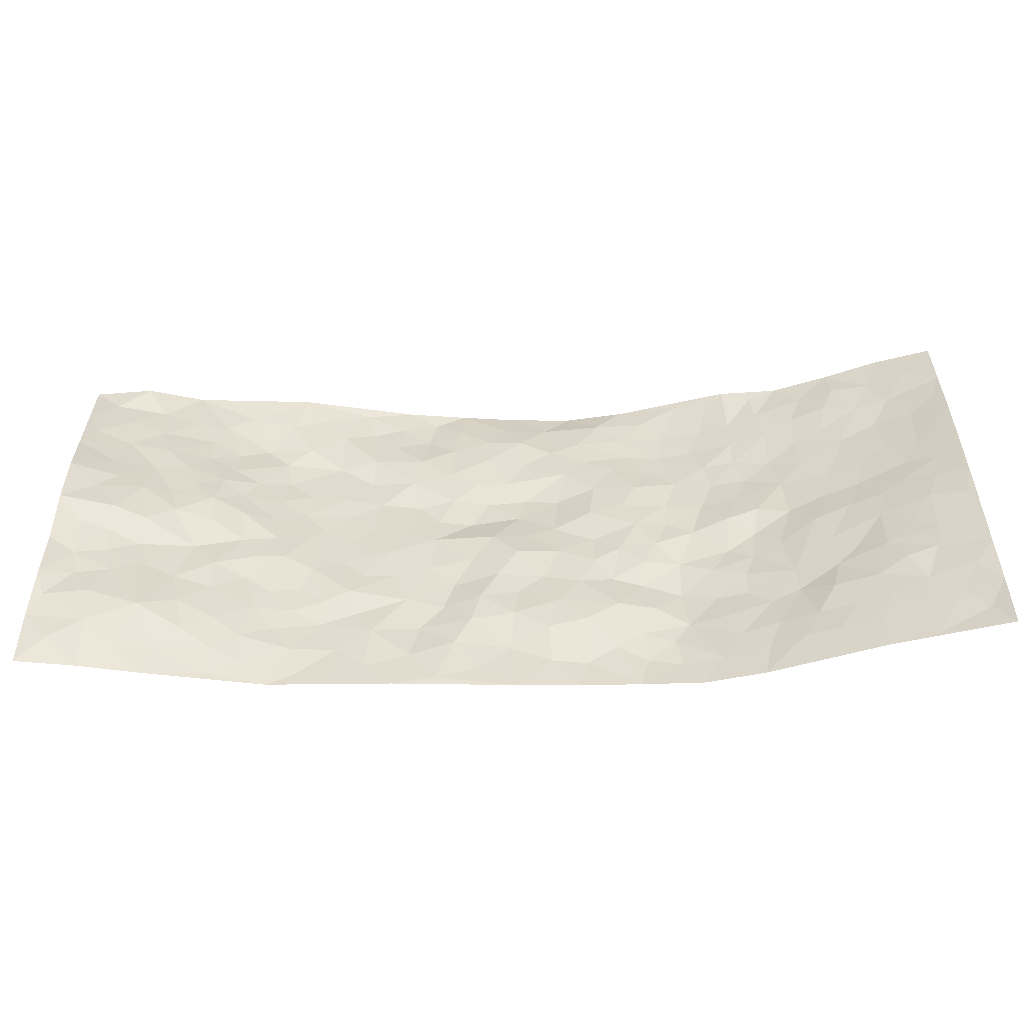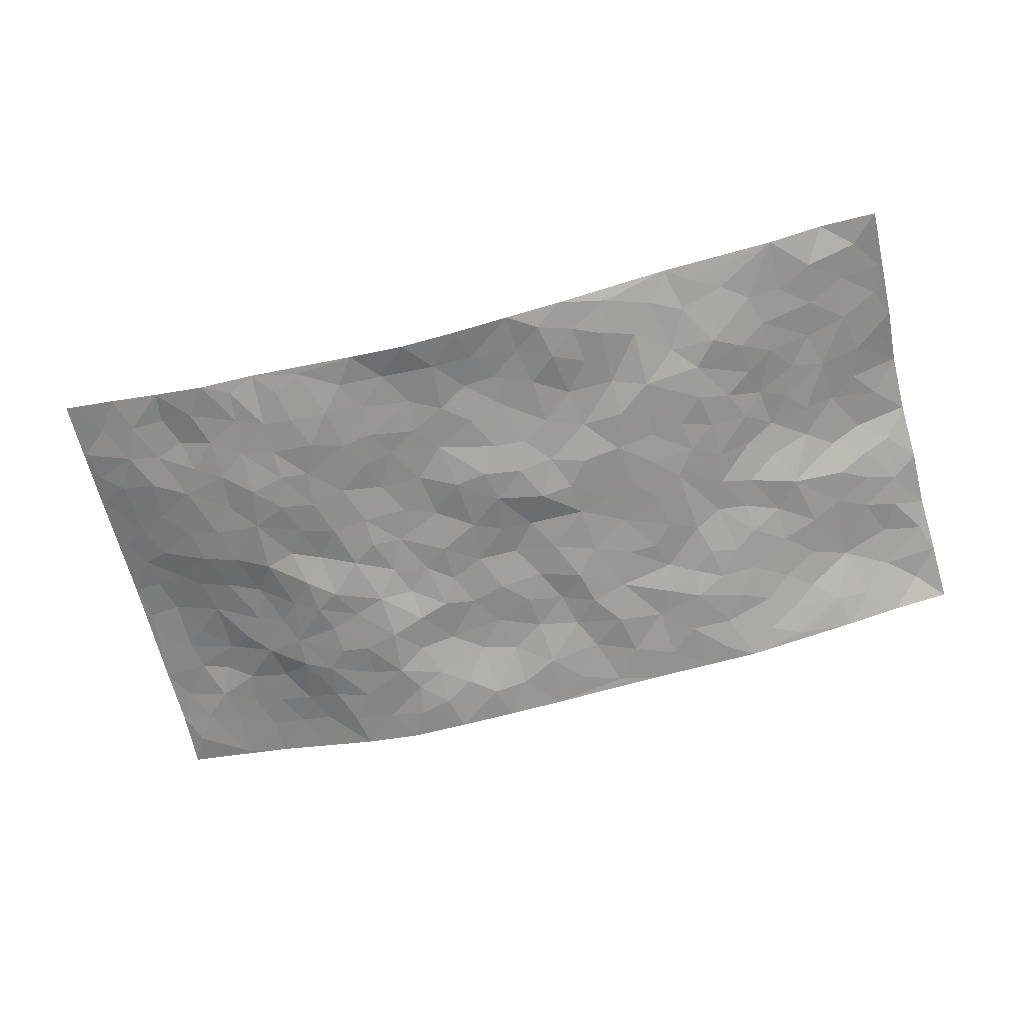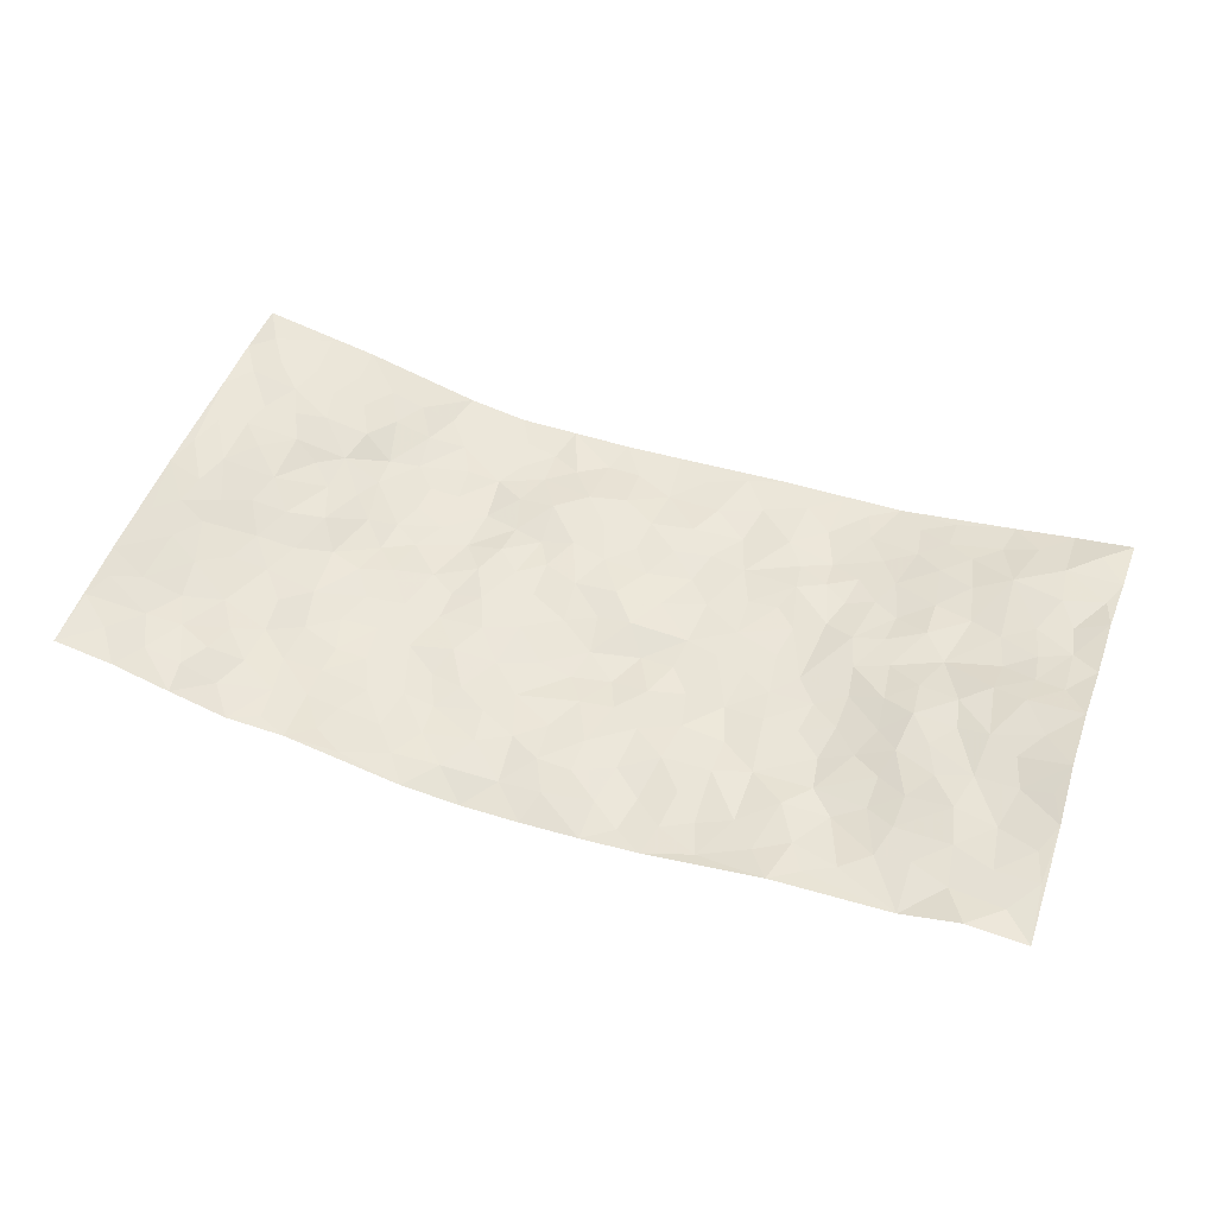
<metadata>
{"format":"obj","ext":"obj","renderer":"f3d","projection":"perspective","resolution":1024,"background":"white","views":[{"elev":-54.8,"azim":1.8,"up":"+Y"},{"elev":-66.7,"azim":-165.3,"up":"+Z"},{"elev":51.2,"azim":-160.4,"up":"+Z"}]}
</metadata>
<code>
v -0.9807 0.005388 0.04413
v -0.982 0.9944 0.04227
v 0.9703 0.00273 0.08391
v 0.9664 1.001 0.0973
v -0.7942 0.3932 0.03862
v -0.9714 0.4978 0.09662
v -0.8542 0.3582 0.05164
v 0.0009707 0.002589 -0.04563
v -0.9735 0.2517 0.07831
v -0.9185 0.3384 0.06212
v -0.7383 0.004614 0.007679
v -0.9783 0.1283 0.06238
v -0.7088 0.2929 0.0266
v -0.8599 0.006083 0.02808
v -0.8371 0.2889 0.05099
v -0.493 0.002799 -0.02926
v -0.955 0.1897 0.06724
v -0.294 0.1673 -0.02936
v -0.7738 0.3225 0.03842
v -0.8611 0.1213 0.05354
v -0.9236 0.06519 0.05718
v -0.7966 0.0666 0.03045
v -0.6716 0.1273 0.01969
v -0.7254 0.07693 0.01641
v -0.87 0.2081 0.06136
v -0.9066 0.2708 0.05872
v -0.7655 0.177 0.04794
v -0.69 0.2098 0.02858
v -0.8569 0.4863 0.07487
v -0.9742 0.3753 0.07609
v -0.738 0.9957 0.01876
v -0.5367 0.2226 -0.00513
v 0.2626 0.1583 -0.04832
v -0.9778 0.7461 0.07291
v -0.3677 0.3925 -0.02391
v -0.7819 0.7504 0.04028
v -0.8004 0.8283 0.035
v -0.5799 0.4421 0.006968
v -0.5994 0.6046 0.01006
v -0.49 0.9961 0.004909
v -0.9528 0.6844 0.07826
v -0.6564 0.5617 0.03611
v -0.3929 0.7533 -0.02965
v -0.5097 0.2801 -0.009796
v -0.4605 0.2253 -0.01919
v -0.4963 0.1626 -0.01681
v -0.4498 0.6357 -0.02211
v -0.3673 0.5592 -0.02867
v 0.1682 0.4737 -0.03973
v -0.3346 0.2213 -0.03149
v -0.2106 0.61 -0.04188
v -0.376 0.6287 -0.02651
v -0.3032 0.05812 -0.03283
v -0.628 0.7088 0.008194
v -0.3966 0.1948 -0.03312
v -0.8679 0.6154 0.06485
v -0.03661 0.3487 -0.03081
v 0.05927 0.3399 -0.03402
v 0.3009 0.4508 -0.03609
v -0.09436 0.5505 -0.04829
v -0.1649 0.5552 -0.04175
v 0.09398 0.6297 -0.0488
v -0.6307 0.3464 0.01958
v -0.7447 0.5722 0.04341
v -0.9512 0.8065 0.06047
v -0.56 0.1297 -0.00386
v -0.3692 0.01283 -0.03145
v -0.7894 0.4644 0.05697
v -0.6157 0.1725 0.01254
v -0.617 0.02013 -0.00914
v -0.2455 0.002154 -0.03337
v -0.6158 0.08891 0.003681
v -0.5485 0.05424 -0.01463
v -0.4335 0.03819 -0.03086
v -0.4523 0.1045 -0.02263
v -0.8897 0.6827 0.05955
v -0.9719 0.8703 0.05653
v -0.7316 0.5078 0.04606
v 0.0003149 0.9953 -0.06133
v -0.8012 0.6727 0.04521
v -0.5616 0.3153 -0.000215
v -0.5113 0.4604 -0.003588
v 0.007876 0.571 -0.04808
v -0.0482 0.4836 -0.03133
v 0.004977 0.4204 -0.02522
v -0.1238 0.1288 -0.03404
v -0.5703 0.6688 -0.002799
v -0.9093 0.56 0.07884
v -0.7305 0.6892 0.03513
v -0.4496 0.2969 -0.0191
v -0.6294 0.2676 0.01554
v -0.5039 0.6873 -0.0207
v -0.1725 0.4845 -0.03639
v -0.2625 0.4356 -0.02924
v -0.6445 0.6483 0.02405
v -0.009852 0.1182 -0.04563
v -0.4158 0.5097 -0.02345
v -0.3434 0.2875 -0.01925
v -0.2404 0.5033 -0.03374
v -0.18 0.3818 -0.03642
v -0.972 0.623 0.09598
v -0.7018 0.6214 0.03587
v -0.8083 0.5778 0.05876
v -0.3637 0.1106 -0.03345
v -0.5213 0.5322 -0.00686
v -0.6812 0.4066 0.01886
v -0.1289 0.3245 -0.04132
v -0.1485 0.2498 -0.04017
v -0.5188 0.6105 -0.01152
v 0.1097 0.7279 -0.03977
v -0.002233 0.2152 -0.03013
v -0.07209 0.2738 -0.02897
v 0.006165 0.2887 -0.03414
v -0.4294 0.3634 -0.01644
v -0.1965 0.1843 -0.042
v -0.6498 0.4871 0.02962
v -0.5547 0.3809 0.006847
v -0.4905 0.391 -0.001418
v -0.3079 0.5236 -0.03165
v -0.259 0.3498 -0.03128
v -0.3557 0.4665 -0.02674
v -0.2261 0.271 -0.03386
v -0.08944 0.4117 -0.03598
v -0.5913 0.5308 0.01684
v -0.0914 0.1988 -0.03133
v -0.2136 0.09395 -0.03619
v -0.3995 0.258 -0.02279
v -0.9217 0.4372 0.07426
v -0.8626 0.4208 0.05922
v 0.0944 0.4232 -0.03079
v 0.212 0.238 -0.03084
v 0.08469 0.5168 -0.0395
v 0.02118 0.4882 -0.03564
v 0.1686 0.3931 -0.03422
v 0.7883 0.4975 0.04583
v 0.223 0.4336 -0.03418
v 0.2688 0.3137 -0.04735
v 0.1623 0.5671 -0.03399
v 0.1238 0.9944 -0.06556
v -0.2936 0.619 -0.03617
v 0.4264 0.8793 -0.0344
v 0.4882 0.9966 -0.003426
v -0.2151 0.7798 -0.0289
v -0.05832 0.8632 -0.03637
v -0.3223 0.3479 -0.02597
v -0.4599 0.5651 -0.01948
v -0.0735 0.0536 -0.04176
v -0.1579 0.02266 -0.03637
v 0.1241 0.003179 -0.05069
v 0.01398 0.859 -0.03774
v -0.01601 0.6988 -0.04134
v 0.4248 0.1977 -0.04167
v 0.3444 0.2905 -0.05696
v 0.5957 0.5262 -0.01485
v 0.5285 0.5465 -0.02028
v 0.4587 0.1365 -0.03656
v 0.5265 0.2287 -0.02997
v 0.418 0.3623 -0.04399
v 0.0239 0.6404 -0.05197
v -0.05872 0.627 -0.04911
v -0.1469 0.7284 -0.03345
v -0.08616 0.6921 -0.03849
v -0.06013 0.7902 -0.03426
v -0.1358 0.6318 -0.03798
v 0.02119 0.7737 -0.04144
v 0.2464 0.997 -0.05289
v -0.01859 0.925 -0.04653
v -0.2705 0.845 -0.0319
v -0.2005 0.8782 -0.04371
v -0.3173 0.7798 -0.0259
v -0.2452 0.9969 -0.03858
v -0.2287 0.6948 -0.02999
v -0.3192 0.6997 -0.03652
v -0.1406 0.8284 -0.0361
v -0.1227 0.9965 -0.05095
v 0.22 0.7448 -0.04192
v 0.1755 0.6664 -0.03833
v 0.33 0.5943 -0.04152
v 0.2641 0.5226 -0.03349
v 0.2689 0.6652 -0.03597
v 0.4279 0.7433 -0.0408
v 0.3591 0.682 -0.0426
v 0.2886 0.732 -0.04496
v 0.0691 0.9265 -0.0519
v 0.0795 0.8215 -0.04297
v 0.1466 0.8561 -0.04278
v 0.2522 0.8717 -0.04723
v 0.3245 0.7923 -0.0491
v 0.2347 0.5951 -0.03448
v -0.8828 0.8639 0.04482
v -0.6842 0.8142 0.01428
v -0.8695 0.7711 0.0461
v -0.8577 0.994 0.04923
v -0.9236 0.9359 0.04396
v -0.8127 0.9178 0.03036
v -0.7354 0.8826 0.02249
v -0.6084 0.9274 0.003435
v -0.665 0.8836 0.009992
v -0.6879 0.7438 0.0203
v -0.5647 0.813 -0.01539
v -0.6253 0.7792 -0.001419
v -0.5136 0.899 -0.003786
v -0.3935 0.8768 -0.02222
v -0.5473 0.9582 0.003013
v -0.4675 0.8144 -0.01267
v -0.4445 0.9346 -0.01115
v -0.3468 0.9716 -0.02651
v -0.5152 0.7595 -0.0177
v -0.3225 0.9 -0.03406
v -0.2599 0.9291 -0.03818
v 0.1577 0.7834 -0.04319
v 0.2567 0.8028 -0.0488
v 0.1895 0.9316 -0.0465
v 0.3965 0.8113 -0.04674
v 0.3398 0.8799 -0.04903
v 0.3816 0.981 -0.02726
v 0.2903 0.9363 -0.0471
v 0.4421 0.9469 -0.02172
v 0.3843 0.4929 -0.04106
v 0.3288 0.5282 -0.04272
v 0.4878 0.6033 -0.03033
v 0.4362 0.6634 -0.04016
v 0.4099 0.5869 -0.03967
v 0.3564 0.1909 -0.05507
v 0.4855 0.3354 -0.03674
v 0.4627 0.5216 -0.02563
v 0.35 0.3885 -0.04865
v -0.1247 0.9133 -0.0406
v -0.1845 0.956 -0.04819
v 0.3232 0.1339 -0.05293
v 0.6108 0.01641 0.002533
v 0.2033 0.3335 -0.04116
v 0.2746 0.3843 -0.03571
v 0.5866 0.2488 -0.01576
v 0.7299 0.9978 0.03431
v 0.9681 0.2509 0.09743
v 0.4941 0.8111 -0.02543
v 0.7171 0.488 0.02484
v 0.492 0.746 -0.03246
v 0.9677 0.5001 0.1051
v 0.6686 0.2952 0.01171
v 0.5142 0.4686 -0.03387
v 0.7706 0.312 0.05276
v 0.5644 0.4163 -0.01842
v 0.4925 0.00365 -0.02999
v 0.09171 0.252 -0.02813
v 0.5079 0.0787 -0.02746
v 0.1366 0.319 -0.03221
v 0.4203 0.2677 -0.04809
v 0.8642 0.2658 0.07688
v 0.6412 0.4626 0.008247
v 0.5772 0.08414 -0.003822
v 0.454 0.4266 -0.04555
v 0.608 0.3725 -0.002409
v 0.2904 0.2332 -0.04335
v 0.4824 0.2725 -0.03965
v 0.2666 0.07941 -0.05579
v 0.371 0.003154 -0.05134
v 0.2472 0.002861 -0.0513
v 0.2032 0.1154 -0.04682
v 0.06944 0.1693 -0.03118
v 0.1474 0.1894 -0.02842
v 0.6115 0.1494 0.002886
v 0.7725 0.4238 0.04533
v 0.7428 0.2227 0.0405
v 0.6478 0.0827 0.01594
v 0.6682 0.3855 0.01466
v 0.7159 0.3402 0.0268
v 0.8764 0.3268 0.07974
v 0.7465 0.5677 0.02337
v 0.6881 0.1476 0.02593
v 0.7578 0.1517 0.04378
v 0.8327 0.3683 0.06593
v 0.9323 0.35 0.09188
v 0.8772 0.4392 0.08065
v 0.5847 0.314 -0.01428
v 0.8142 0.1077 0.05471
v 0.3356 0.06431 -0.0555
v 0.4143 0.07013 -0.04289
v 0.07223 0.07857 -0.04771
v 0.1442 0.07354 -0.05266
v 0.9686 0.7513 0.1022
v 0.7269 0.08111 0.03545
v 0.6518 0.2178 0.0173
v 0.9505 0.425 0.09781
v 0.8992 0.5095 0.08176
v 0.7997 0.2513 0.0633
v 0.535 0.15 -0.02091
v 0.7295 0.003492 0.03386
v 0.5077 0.3948 -0.03624
v 0.9332 0.06537 0.07311
v 0.9677 0.1263 0.09595
v 0.8333 0.182 0.05967
v 0.8917 0.1262 0.06905
v 0.8233 0.0108 0.05322
v 0.9267 0.1888 0.09093
v 0.6692 0.5556 0.002182
v 0.6942 0.6327 0.009493
v 0.5897 0.6358 -0.01691
v 0.8247 0.6917 0.04784
v 0.6337 0.771 -0.001004
v 0.948 0.6257 0.09573
v 0.7678 0.6419 0.03095
v 0.8522 0.5955 0.05892
v 0.7348 0.7437 0.0207
v 0.8414 0.5311 0.06215
v 0.9094 0.5745 0.08185
v 0.8876 0.66 0.07067
v 0.6425 0.6921 6.629e-05
v 0.5701 0.7237 -0.022
v 0.5145 0.6739 -0.03189
v 0.8502 0.8527 0.05621
v 0.7098 0.8702 0.02947
v 0.8117 0.777 0.04077
v 0.8933 0.7788 0.06956
v 0.7782 0.8438 0.04075
v 0.9647 0.876 0.09887
v 0.6952 0.8022 0.01434
v 0.9455 0.8128 0.09172
v 0.7377 0.9309 0.03887
v 0.8463 0.9984 0.07113
v 0.6116 0.9976 0.0008643
v 0.8163 0.9259 0.05201
v 0.8974 0.9287 0.08285
v 0.6614 0.9337 0.01173
v 0.5574 0.9004 -0.00532
v 0.4933 0.8803 -0.01942
v 0.5502 0.9686 -0.00359
v 0.5714 0.821 -0.00827
v 0.6369 0.86 0.005793
f 29 6 128
f 12 21 20
f 26 10 9
f 55 45 46
f 27 19 15
f 26 9 17
f 101 6 88
f 12 1 21
f 7 15 19
f 125 86 96
f 84 123 85
f 129 29 128
f 25 27 15
f 12 20 17
f 73 75 66
f 22 14 11
f 26 17 25
f 9 12 17
f 25 15 26
f 5 129 7
f 52 146 48
f 55 18 50
f 7 19 5
f 20 27 25
f 124 82 105
f 41 76 34
f 20 14 22
f 14 20 21
f 14 21 1
f 24 22 11
f 24 27 22
f 72 66 69
f 69 32 91
f 70 24 11
f 24 23 27
f 17 20 25
f 27 20 22
f 10 15 7
f 10 26 15
f 23 28 27
f 27 13 19
f 28 23 69
f 13 27 28
f 119 121 94
f 10 7 129
f 6 30 128
f 9 10 30
f 36 192 80
f 80 102 89
f 118 81 44
f 64 103 78
f 115 126 86
f 45 32 46
f 91 63 13
f 129 68 29
f 95 87 54
f 95 54 199
f 202 40 204
f 82 97 105
f 29 88 6
f 18 55 104
f 148 126 71
f 38 82 124
f 50 18 122
f 117 82 38
f 5 19 106
f 82 117 118
f 80 64 102
f 127 45 55
f 194 77 190
f 98 35 114
f 39 124 105
f 127 50 98
f 106 19 13
f 66 75 46
f 39 95 42
f 63 117 38
f 95 89 102
f 101 56 76
f 51 140 99
f 18 53 126
f 62 83 132
f 45 127 90
f 112 113 57
f 103 29 68
f 130 85 58
f 109 39 105
f 35 94 121
f 113 246 58
f 151 165 163
f 120 100 94
f 114 127 98
f 192 190 65
f 95 39 87
f 36 191 37
f 67 104 74
f 56 101 88
f 13 63 106
f 192 34 76
f 268 241 243
f 108 115 125
f 93 84 60
f 133 84 85
f 156 288 157
f 101 76 41
f 80 103 64
f 105 97 146
f 99 61 51
f 92 109 47
f 125 96 111
f 158 227 153
f 75 104 55
f 69 66 32
f 81 91 32
f 106 78 68
f 42 64 78
f 77 34 65
f 24 70 72
f 75 73 16
f 16 71 67
f 2 34 77
f 13 28 91
f 103 56 88
f 56 80 76
f 72 69 23
f 11 16 70
f 16 73 70
f 16 67 74
f 115 18 126
f 24 72 23
f 73 72 70
f 16 74 75
f 72 73 66
f 32 45 44
f 84 83 60
f 66 46 32
f 78 106 116
f 117 63 81
f 67 53 104
f 103 68 78
f 69 91 28
f 36 80 89
f 106 38 116
f 106 68 5
f 81 118 117
f 62 132 138
f 32 44 81
f 53 67 71
f 57 58 85
f 123 100 107
f 93 60 61
f 33 230 224
f 8 96 147
f 132 133 130
f 140 48 119
f 93 100 123
f 122 98 50
f 164 60 160
f 53 71 126
f 125 112 108
f 193 194 195
f 75 55 46
f 63 91 81
f 56 103 80
f 196 198 31
f 18 104 53
f 121 48 97
f 38 106 63
f 118 97 82
f 97 35 121
f 51 172 140
f 130 134 49
f 87 39 109
f 288 252 263
f 97 114 35
f 47 43 92
f 57 113 58
f 248 130 58
f 34 101 41
f 114 90 127
f 116 124 42
f 145 94 35
f 118 114 97
f 167 79 175
f 98 145 35
f 85 123 57
f 43 47 52
f 199 36 89
f 42 78 116
f 159 83 62
f 88 29 103
f 74 104 75
f 118 44 90
f 173 140 172
f 42 95 102
f 190 192 37
f 65 190 77
f 89 95 199
f 125 111 112
f 92 87 109
f 18 115 122
f 177 180 176
f 112 57 107
f 109 105 146
f 93 94 100
f 285 286 275
f 96 86 147
f 137 232 131
f 57 123 107
f 87 92 208
f 49 134 136
f 132 130 49
f 161 164 162
f 50 127 55
f 122 108 107
f 122 107 100
f 48 140 52
f 118 90 114
f 99 119 94
f 123 84 93
f 36 37 192
f 48 121 119
f 120 122 100
f 39 42 124
f 38 124 116
f 248 58 246
f 44 45 90
f 98 122 120
f 146 52 47
f 94 93 99
f 168 209 170
f 212 183 188
f 202 197 200
f 42 102 64
f 107 108 112
f 99 93 61
f 8 280 96
f 112 111 113
f 125 115 86
f 115 108 122
f 128 30 10
f 5 68 129
f 10 129 128
f 132 49 138
f 83 84 133
f 130 133 85
f 83 133 132
f 248 134 130
f 156 152 224
f 151 110 165
f 212 186 211
f 153 224 249
f 254 251 244
f 246 261 262
f 225 158 249
f 49 136 179
f 185 184 150
f 214 188 181
f 181 188 182
f 161 163 174
f 143 170 172
f 110 211 185
f 184 79 167
f 174 228 169
f 62 110 159
f 163 150 144
f 210 169 229
f 170 143 168
f 176 211 110
f 98 120 145
f 94 145 120
f 48 146 97
f 109 146 47
f 148 86 126
f 147 86 148
f 71 8 148
f 8 147 148
f 244 276 254
f 232 136 134
f 174 143 161
f 60 83 160
f 163 162 151
f 159 160 83
f 261 281 262
f 259 281 149
f 219 220 59
f 246 113 111
f 33 255 131
f 157 256 152
f 137 255 153
f 230 278 279
f 262 260 33
f 154 155 242
f 131 255 137
f 248 131 232
f 281 280 149
f 259 258 278
f 220 179 59
f 159 151 160
f 162 160 151
f 164 61 60
f 228 174 144
f 144 174 163
f 159 110 151
f 161 172 164
f 186 184 185
f 161 162 163
f 61 164 51
f 160 162 164
f 187 217 213
f 150 163 165
f 205 202 200
f 79 184 139
f 170 43 173
f 174 169 143
f 161 143 172
f 167 144 150
f 176 180 183
f 172 170 173
f 223 226 221
f 185 150 165
f 99 140 119
f 207 206 203
f 172 51 164
f 43 52 173
f 173 52 140
f 167 175 228
f 228 229 169
f 210 168 169
f 177 110 62
f 189 138 179
f 62 138 177
f 136 232 233
f 181 182 222
f 150 184 167
f 178 180 189
f 49 179 138
f 177 138 189
f 180 178 182
f 178 179 220
f 307 308 304
f 222 223 221
f 215 187 188
f 176 183 212
f 187 213 186
f 214 215 188
f 185 211 186
f 237 181 239
f 182 188 183
f 110 185 165
f 216 215 141
f 211 176 212
f 182 183 180
f 176 110 177
f 213 184 186
f 178 189 179
f 177 189 180
f 195 190 37
f 197 198 200
f 195 194 190
f 34 192 65
f 80 192 76
f 37 196 195
f 194 2 77
f 193 2 194
f 196 37 191
f 31 193 195
f 198 196 191
f 31 195 196
f 199 201 191
f 197 204 31
f 198 191 201
f 31 198 197
f 201 199 54
f 36 199 191
f 54 208 201
f 208 43 205
f 208 54 87
f 198 201 200
f 206 205 203
f 43 170 203
f 210 207 209
f 40 202 206
f 31 204 40
f 197 202 204
f 208 205 200
f 43 203 205
f 205 206 202
f 203 209 207
f 171 40 207
f 40 206 207
f 208 200 201
f 43 208 92
f 170 209 203
f 168 143 169
f 207 210 171
f 168 210 209
f 188 187 212
f 212 187 186
f 166 139 213
f 184 213 139
f 237 214 181
f 215 214 141
f 216 141 218
f 213 217 166
f 142 166 216
f 217 216 166
f 187 215 217
f 216 217 215
f 237 141 214
f 142 216 218
f 223 222 182
f 179 136 59
f 223 220 219
f 267 238 251
f 237 327 141
f 223 182 178
f 158 290 253
f 220 223 178
f 59 233 227
f 233 59 136
f 248 246 131
f 153 249 158
f 251 254 267
f 223 219 226
f 111 261 246
f 297 251 238
f 276 256 157
f 167 228 144
f 229 228 175
f 175 171 229
f 229 171 210
f 260 257 33
f 265 271 272
f 266 289 283
f 269 243 250
f 249 224 152
f 266 283 271
f 227 233 137
f 253 227 158
f 325 313 320
f 135 264 275
f 310 329 239
f 270 298 297
f 249 256 225
f 275 273 269
f 311 222 221
f 155 154 299
f 234 276 157
f 310 311 299
f 222 239 181
f 221 226 155
f 266 263 252
f 242 290 244
f 264 273 275
f 273 264 243
f 242 244 154
f 276 290 225
f 288 234 157
f 240 282 302
f 275 286 306
f 225 290 158
f 234 263 284
f 241 254 276
f 233 232 137
f 137 153 227
f 264 135 238
f 244 251 154
f 260 259 257
f 227 253 219
f 33 224 255
f 154 297 299
f 240 302 307
f 297 154 251
f 264 268 243
f 253 226 219
f 271 284 263
f 277 294 293
f 290 242 253
f 241 234 284
f 59 227 219
f 242 155 226
f 252 245 231
f 157 152 156
f 257 230 33
f 152 256 249
f 278 230 257
f 262 33 131
f 224 153 255
f 259 278 257
f 134 248 232
f 230 279 224
f 96 261 111
f 261 96 280
f 280 281 261
f 246 262 131
f 252 247 245
f 268 267 241
f 283 277 272
f 288 247 252
f 275 274 285
f 295 291 294
f 267 268 264
f 263 234 288
f 309 310 299
f 290 276 244
f 283 272 271
f 267 254 241
f 265 243 241
f 236 240 285
f 297 238 270
f 303 305 298
f 241 276 234
f 221 155 299
f 272 277 293
f 250 243 287
f 286 285 240
f 284 271 265
f 271 263 266
f 295 3 291
f 225 256 276
f 241 284 265
f 289 266 231
f 3 292 291
f 321 235 323
f 293 294 296
f 279 278 258
f 245 279 258
f 279 156 224
f 260 281 259
f 280 8 149
f 262 281 260
f 231 266 252
f 267 264 238
f 306 304 270
f 283 289 295
f 243 269 273
f 236 269 250
f 294 292 296
f 274 236 285
f 269 274 275
f 250 287 293
f 245 289 231
f 236 274 269
f 156 279 247
f 242 226 253
f 247 279 245
f 243 265 287
f 288 156 247
f 265 272 293
f 296 292 236
f 293 287 265
f 295 294 277
f 277 283 295
f 236 250 296
f 289 3 295
f 292 294 291
f 293 296 250
f 300 304 308
f 325 320 235
f 329 330 326
f 270 304 303
f 270 303 298
f 309 305 301
f 135 306 270
f 299 297 298
f 298 309 299
f 238 135 270
f 300 314 305
f 303 300 305
f 304 306 307
f 300 303 304
f 282 319 315
f 322 325 235
f 275 306 135
f 307 306 286
f 240 307 286
f 308 307 302
f 302 282 308
f 308 282 315
f 305 309 298
f 310 309 301
f 310 301 329
f 310 239 311
f 222 311 239
f 299 311 221
f 319 312 315
f 312 323 316
f 301 305 318
f 305 314 316
f 300 308 315
f 316 314 312
f 312 314 315
f 315 314 300
f 323 312 324
f 316 313 318
f 282 4 317
f 330 313 325
f 4 321 324
f 235 320 323
f 282 317 319
f 312 319 317
f 326 325 322
f 316 320 313
f 316 318 305
f 142 218 327
f 327 218 141
f 316 323 320
f 324 312 317
f 4 324 317
f 321 323 324
f 318 313 330
f 328 326 322
f 326 327 329
f 329 327 237
f 326 328 327
f 322 142 328
f 327 328 142
f 329 237 239
f 301 318 330
f 326 330 325
f 330 329 301

</code>
